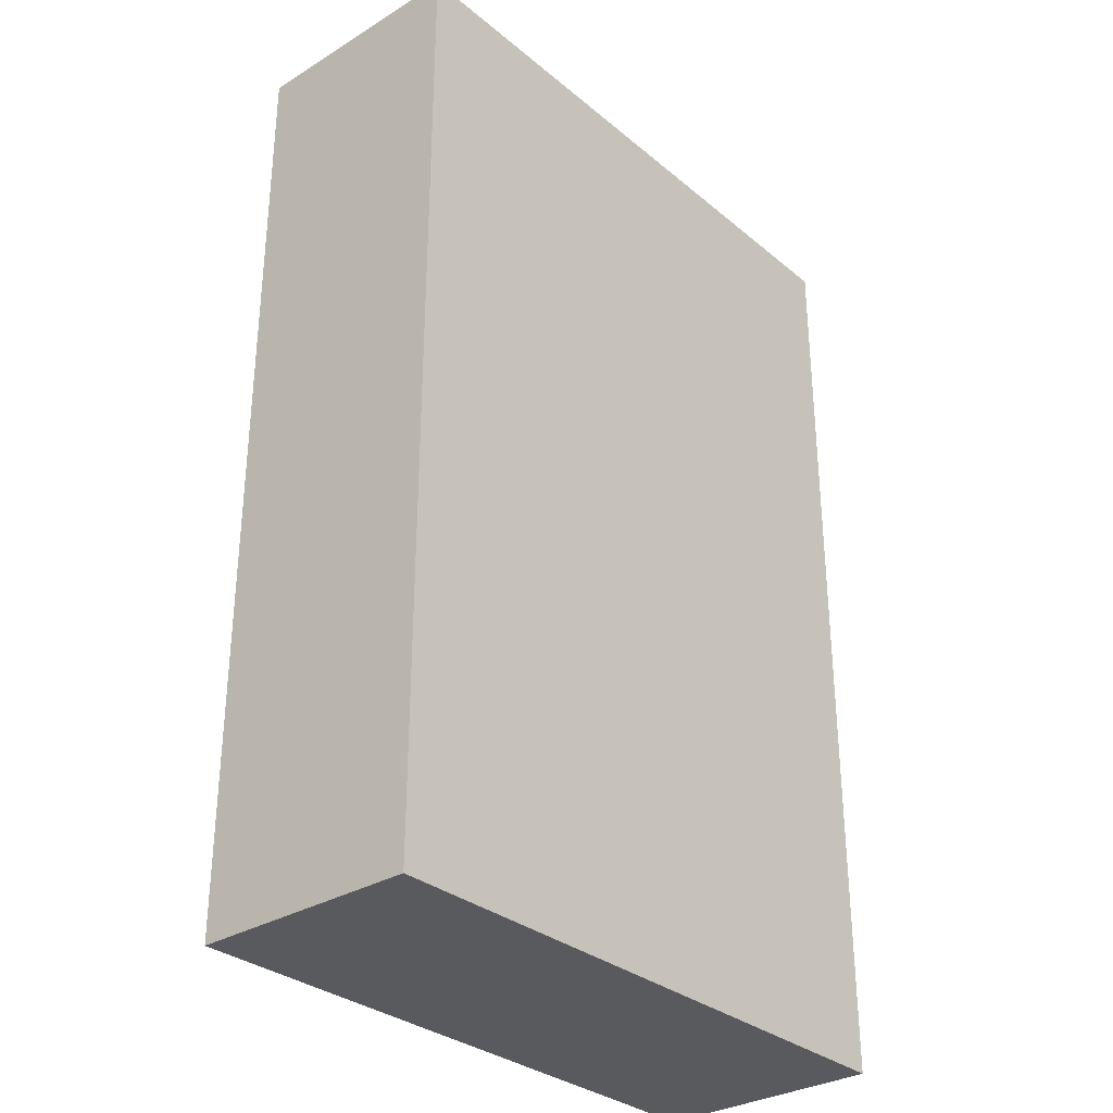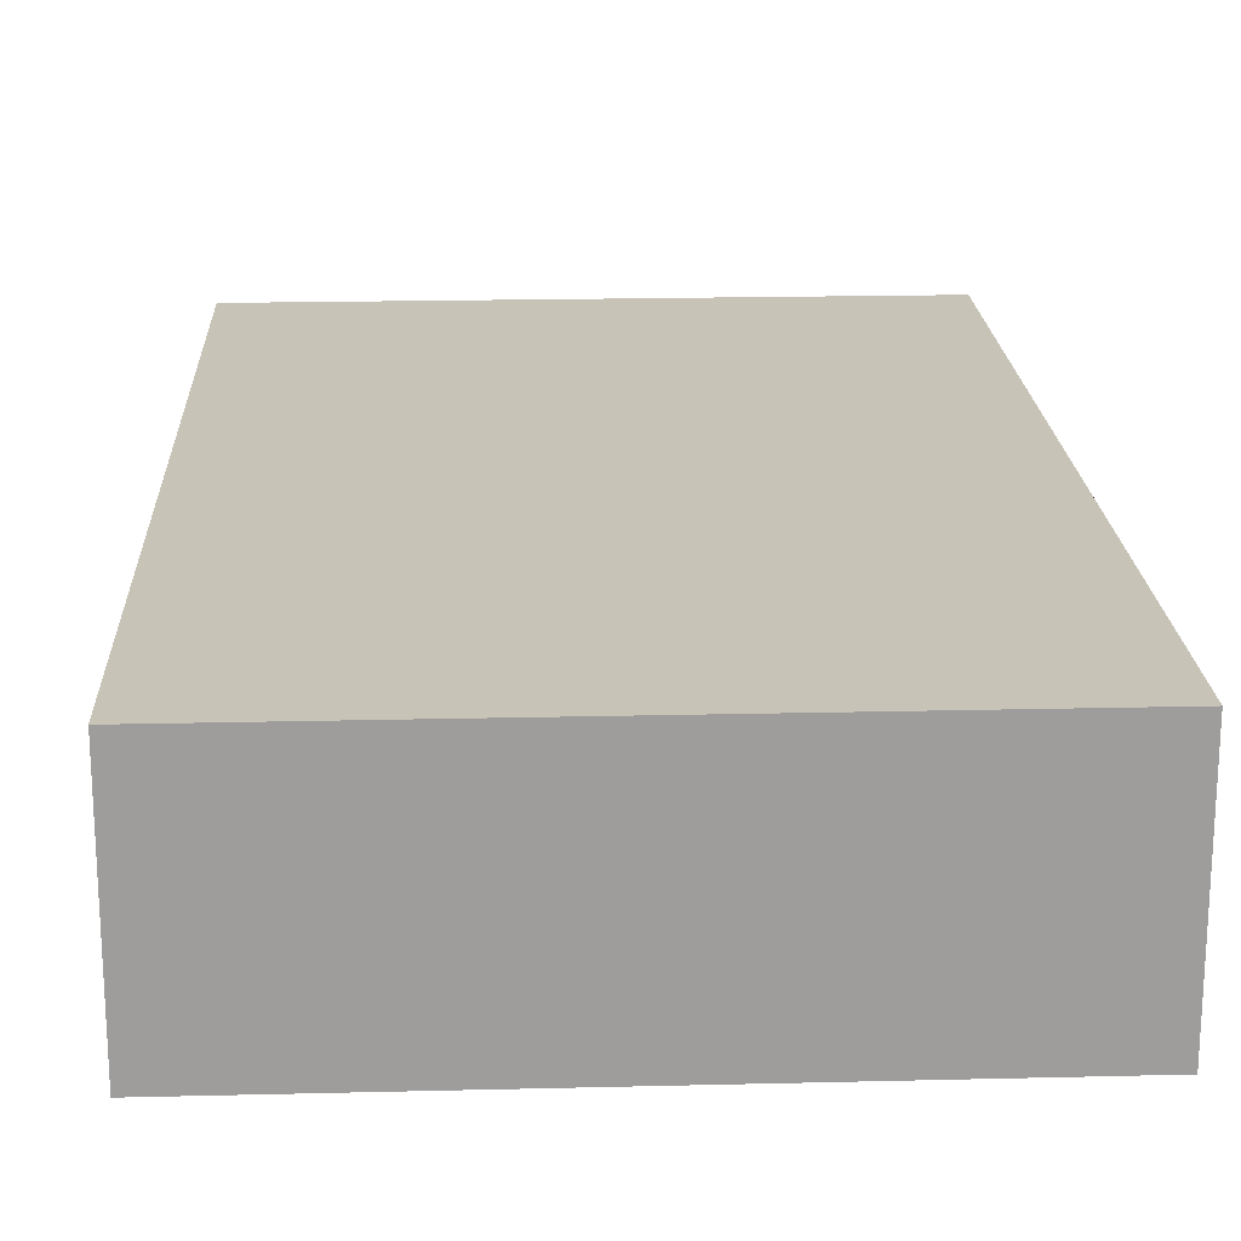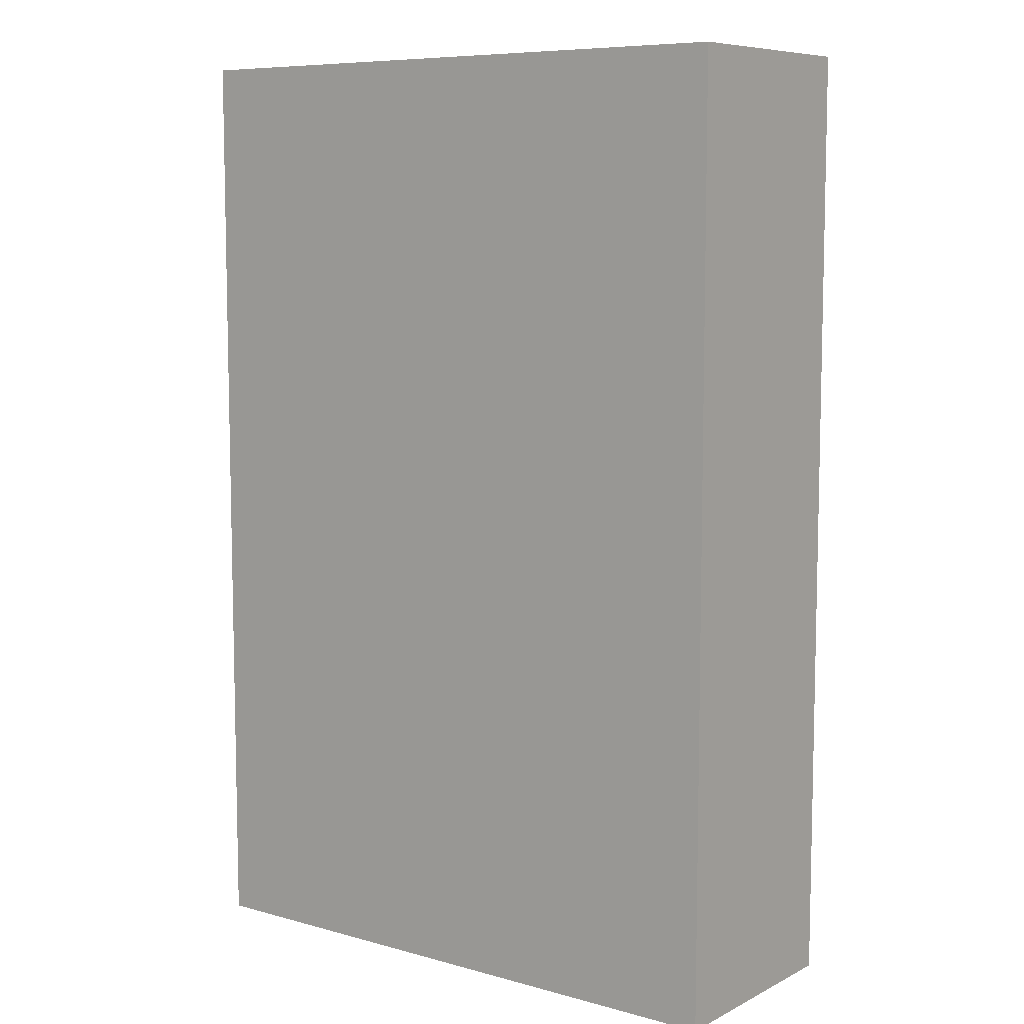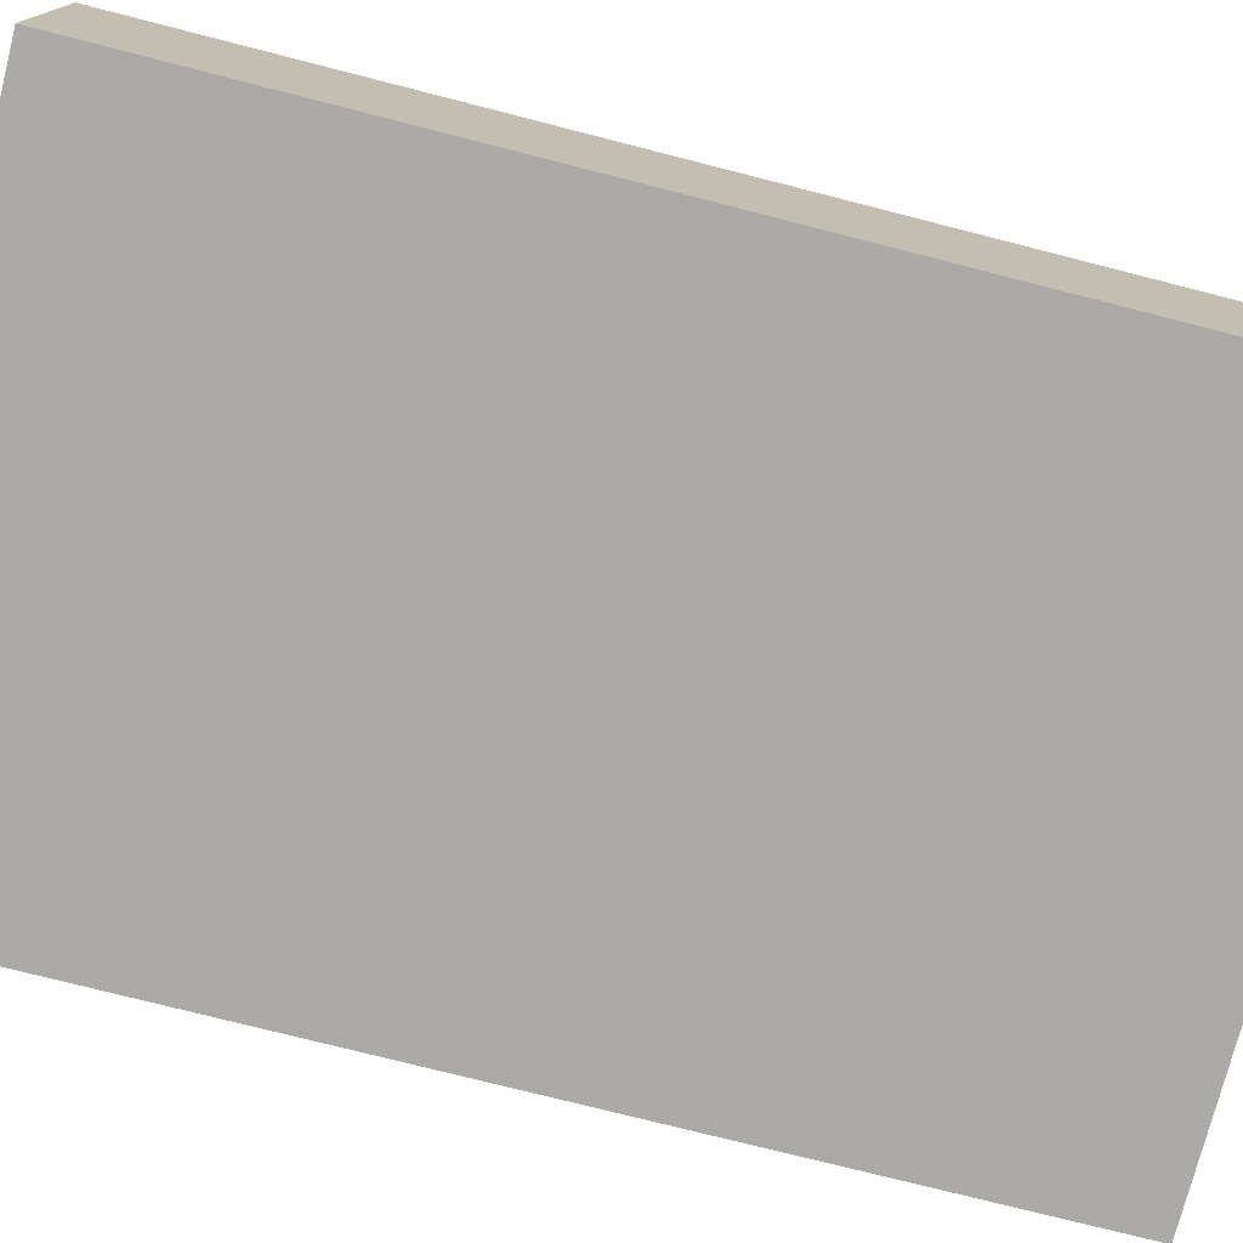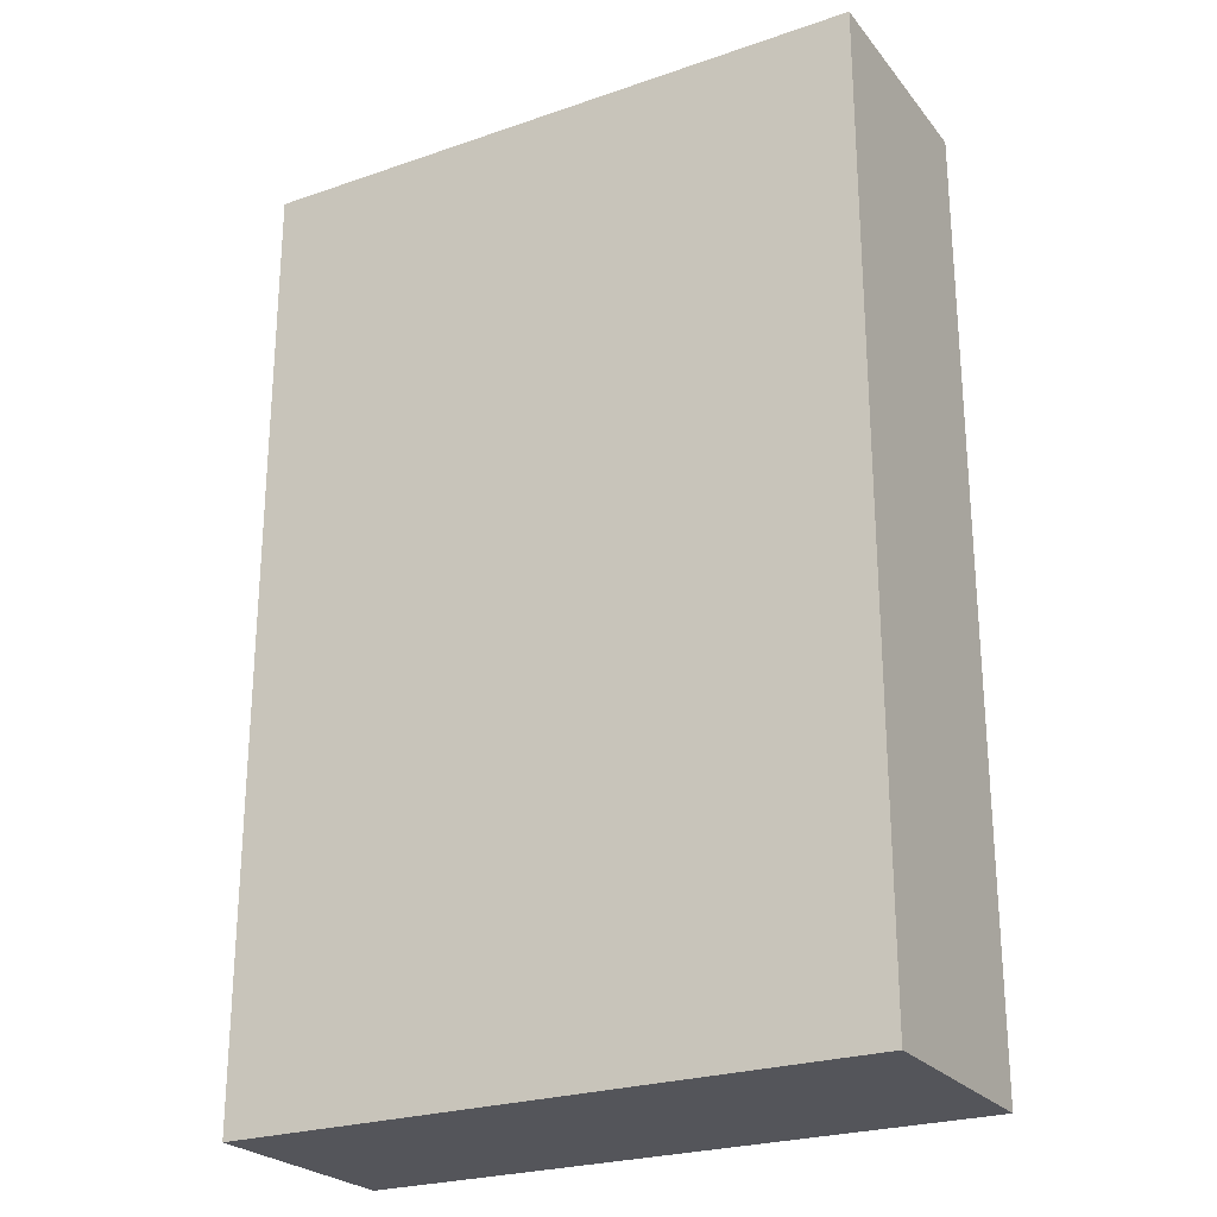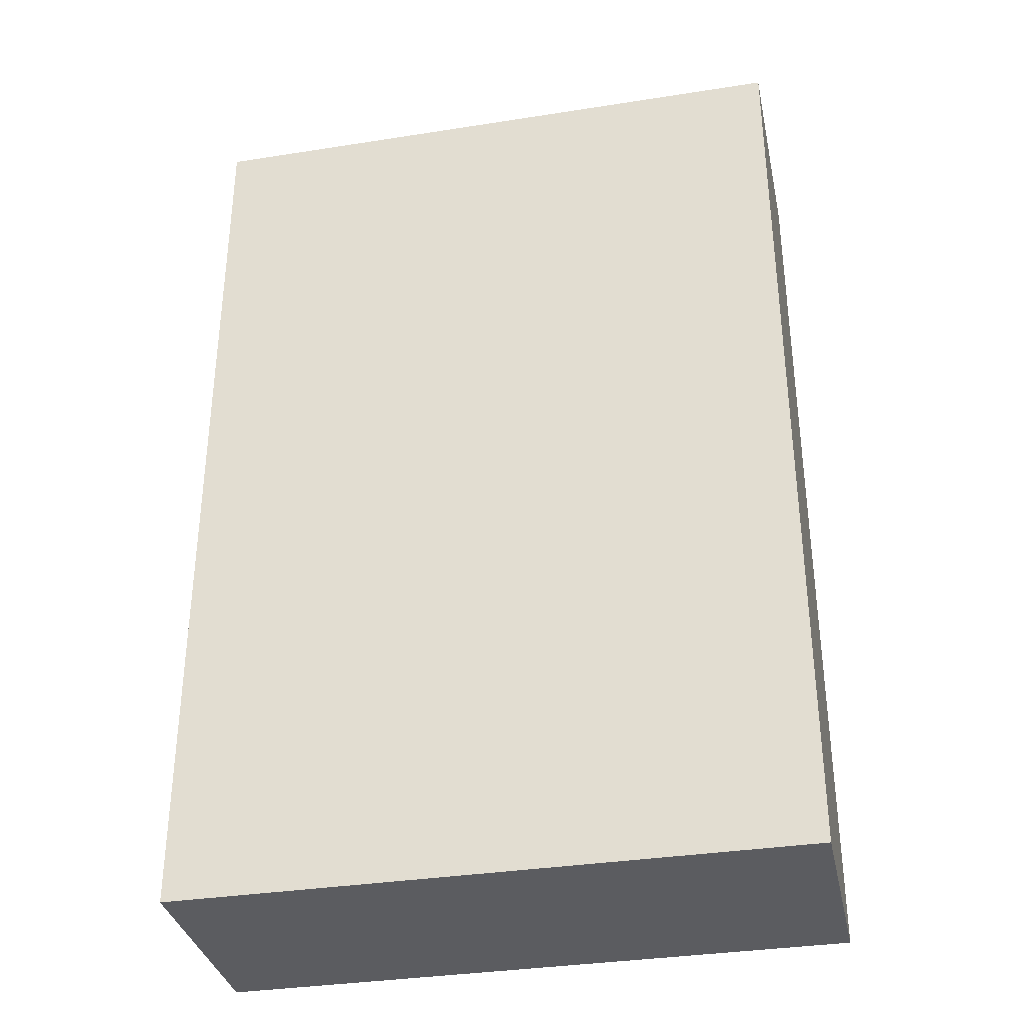
<metadata>
{"format":"obj","ext":"obj","renderer":"f3d","projection":"perspective","resolution":1024,"background":"white","views":[{"elev":-31.5,"azim":-49.2,"up":"+Y"},{"elev":19.6,"azim":177.4,"up":"+Z"},{"elev":8.1,"azim":37.1,"up":"+Y"},{"elev":-75.8,"azim":75.7,"up":"+Z"},{"elev":-24.9,"azim":-150.8,"up":"+Y"},{"elev":-34.6,"azim":11.9,"up":"+Y"}]}
</metadata>
<code>
o Choco_Chumps_box
v -0.1356 -0.2067 0.04954
v -0.1356 0.2067 0.04954
v -0.1356 -0.2067 -0.04954
v -0.1356 0.2067 -0.04954
v 0.1356 -0.2067 0.04954
v 0.1356 0.2067 0.04954
v 0.1356 -0.2067 -0.04954
v 0.1356 0.2067 -0.04954
f 1 2 4 3
f 3 4 8 7
f 7 8 6 5
f 5 6 2 1
f 3 7 5 1
f 8 4 2 6

</code>
